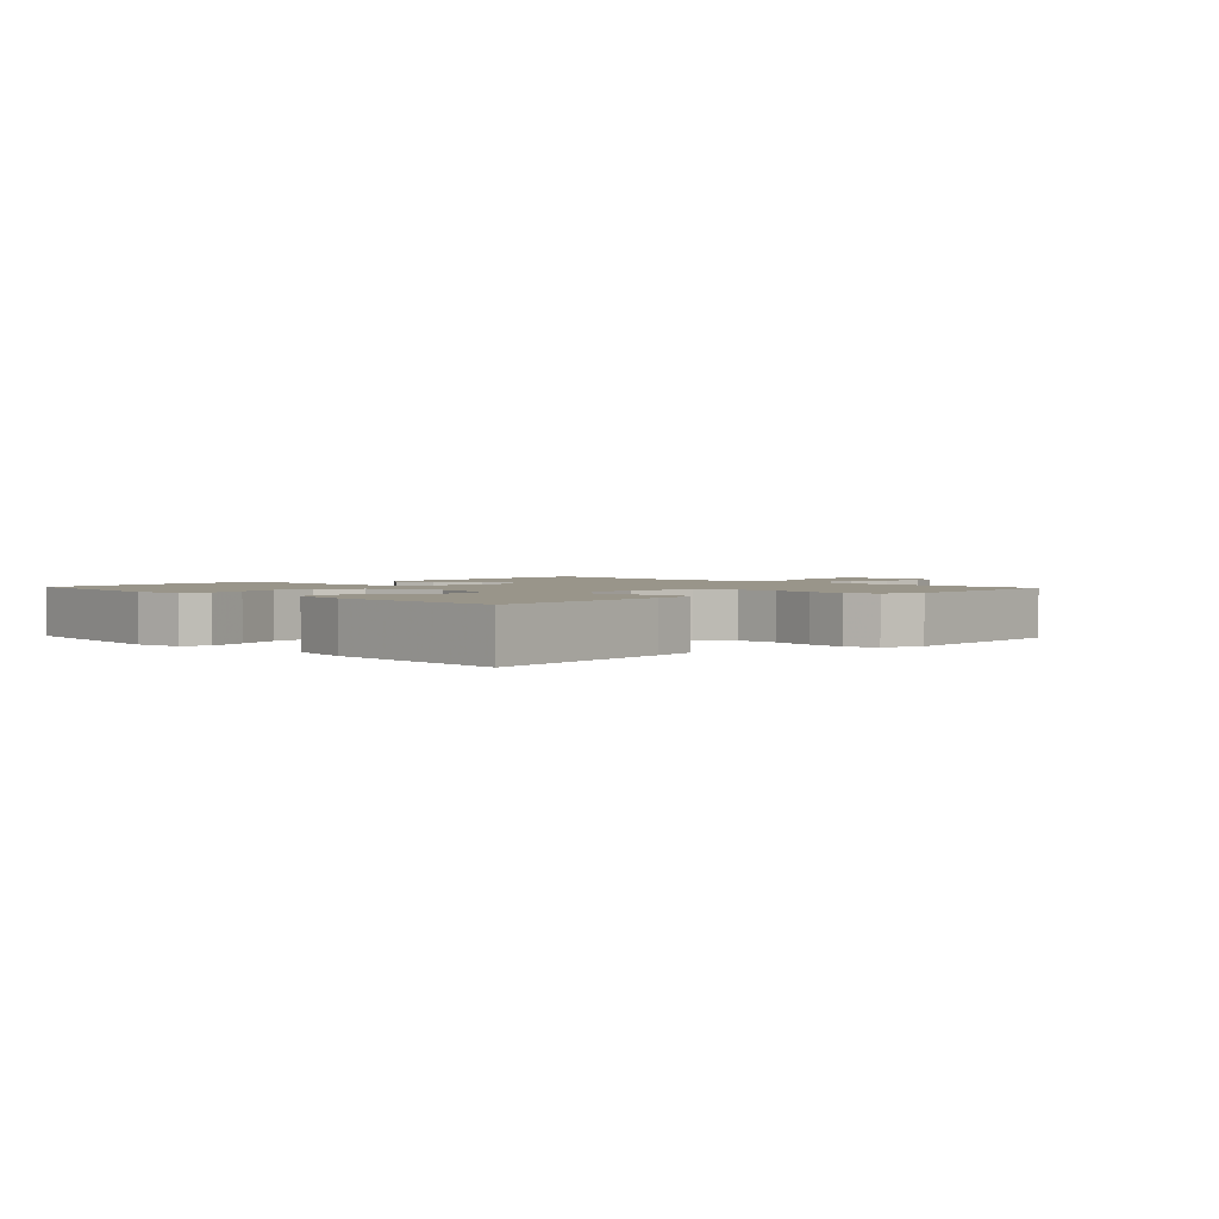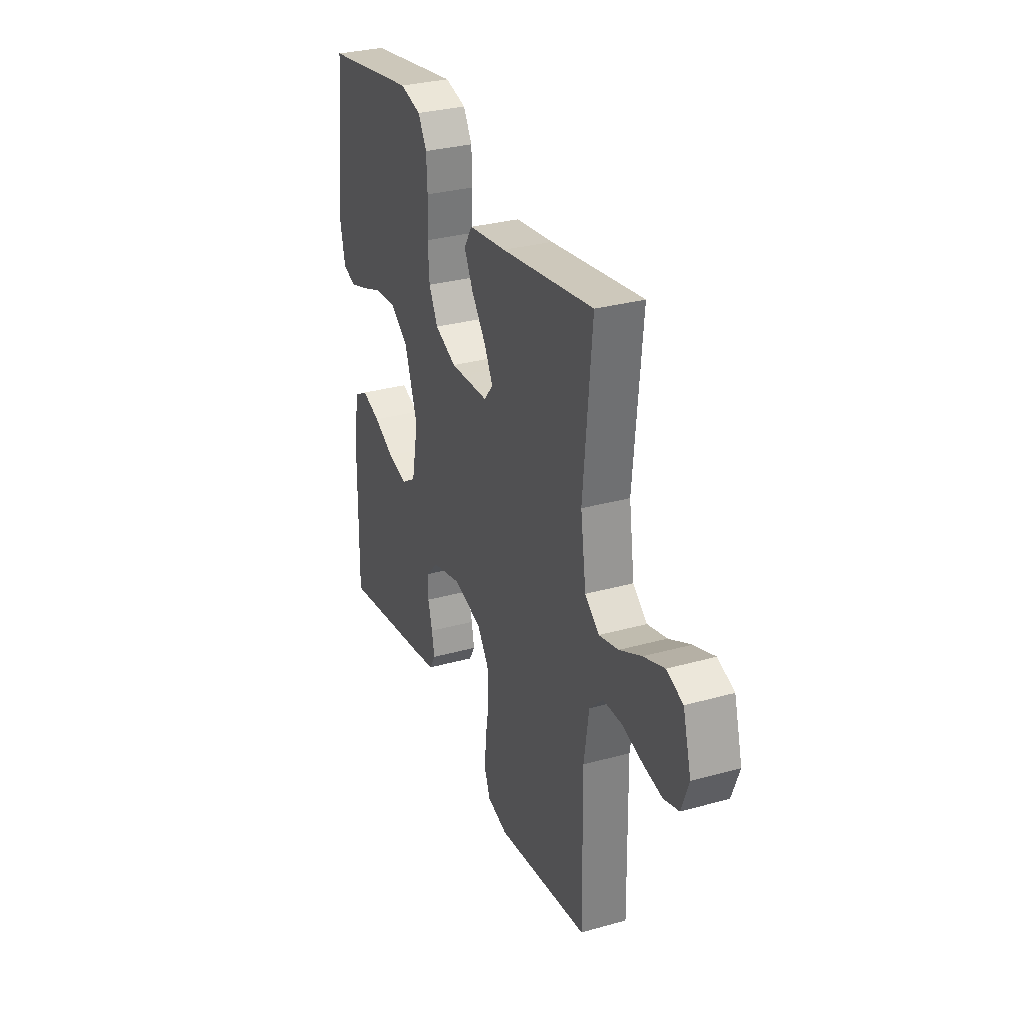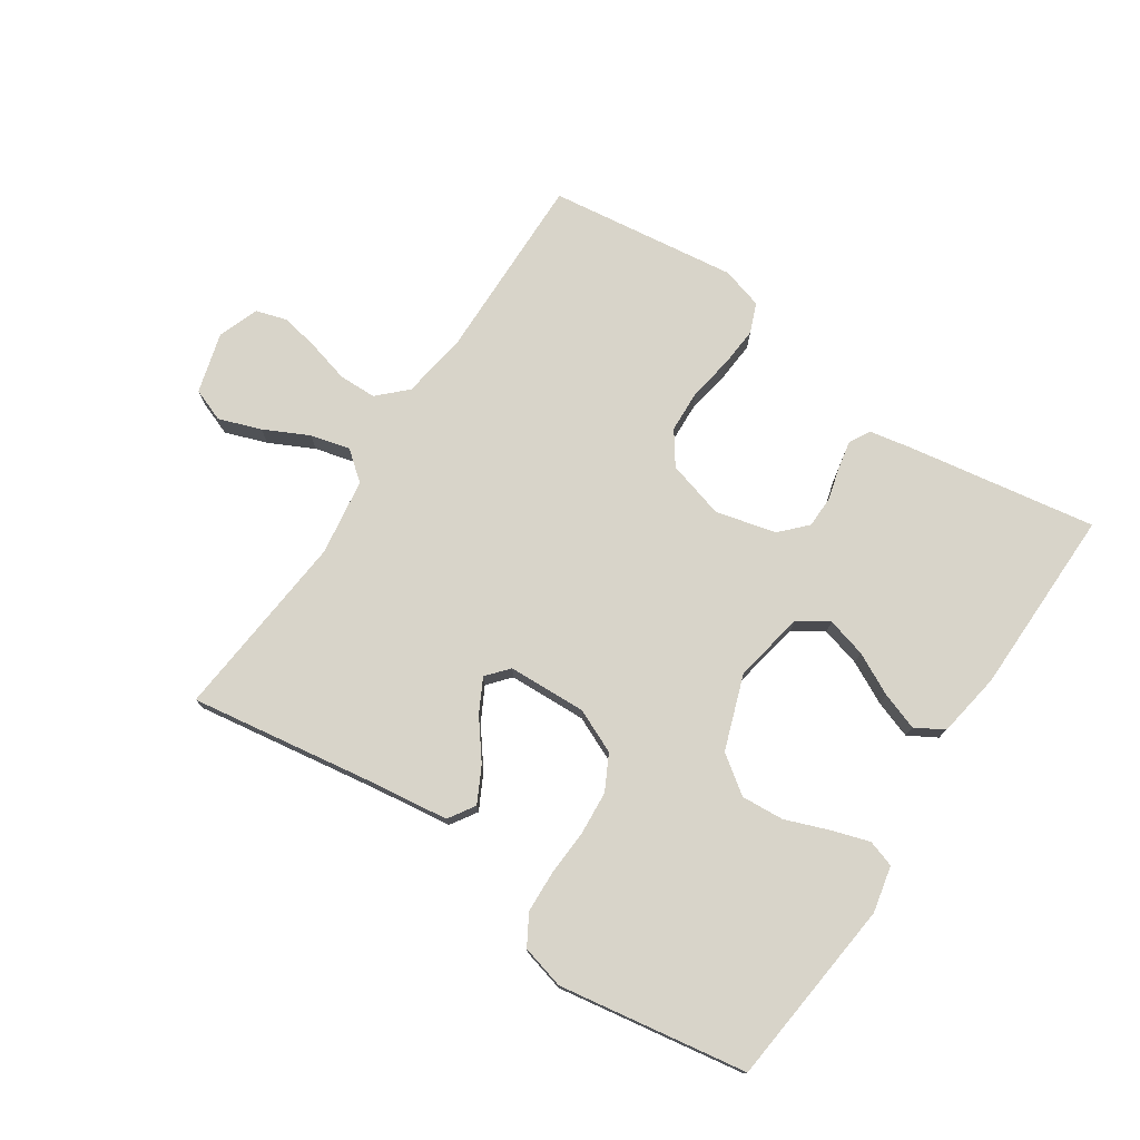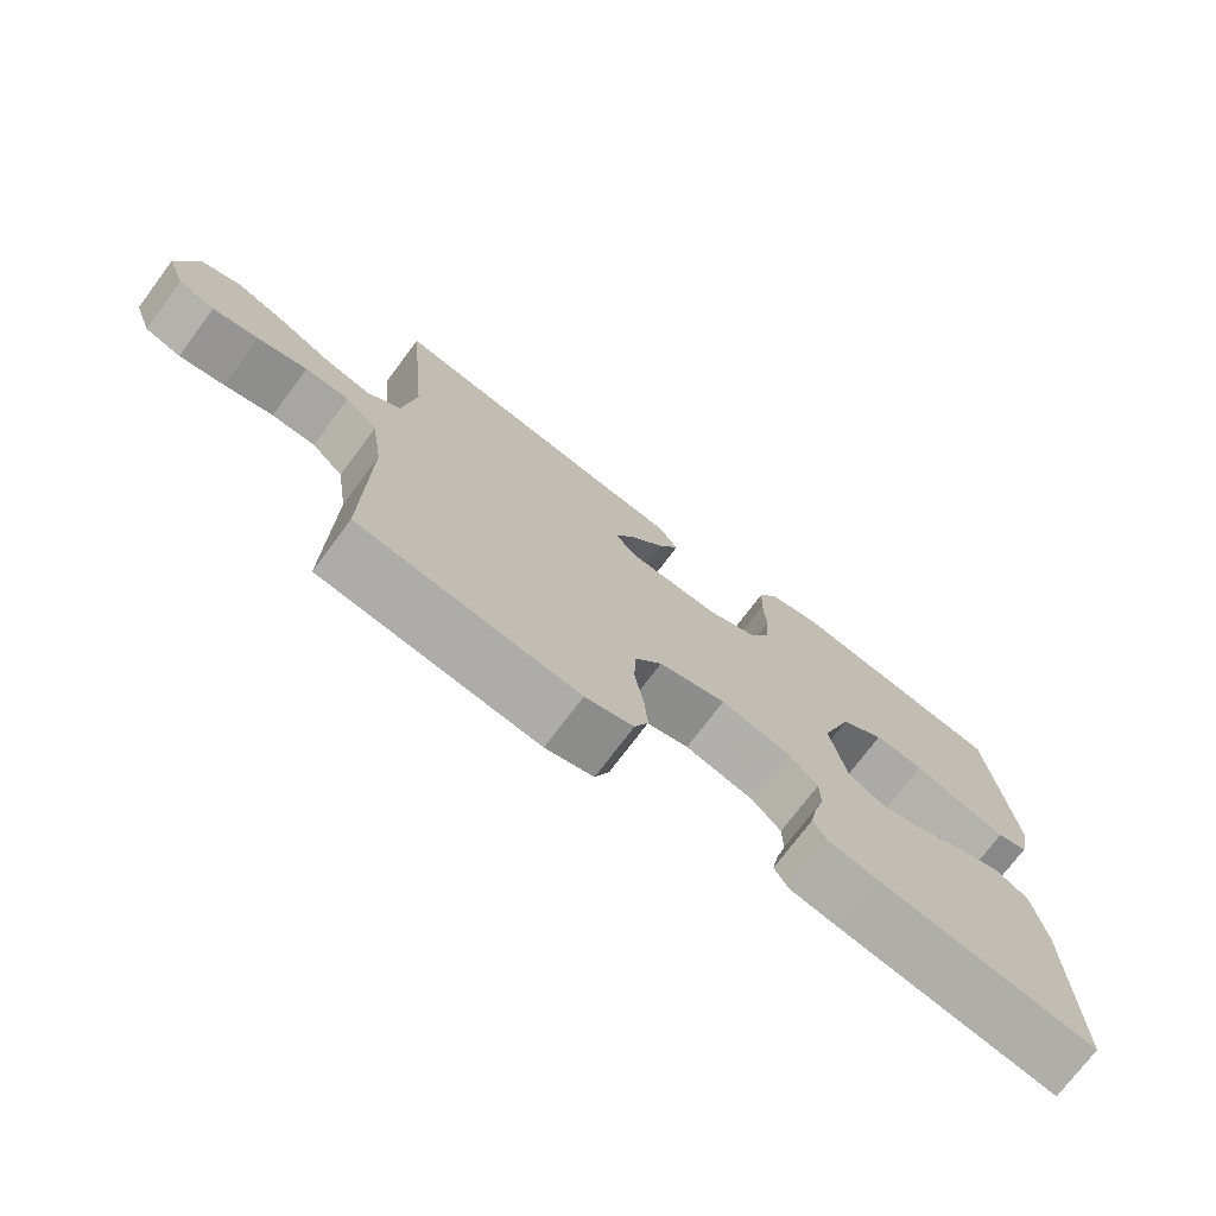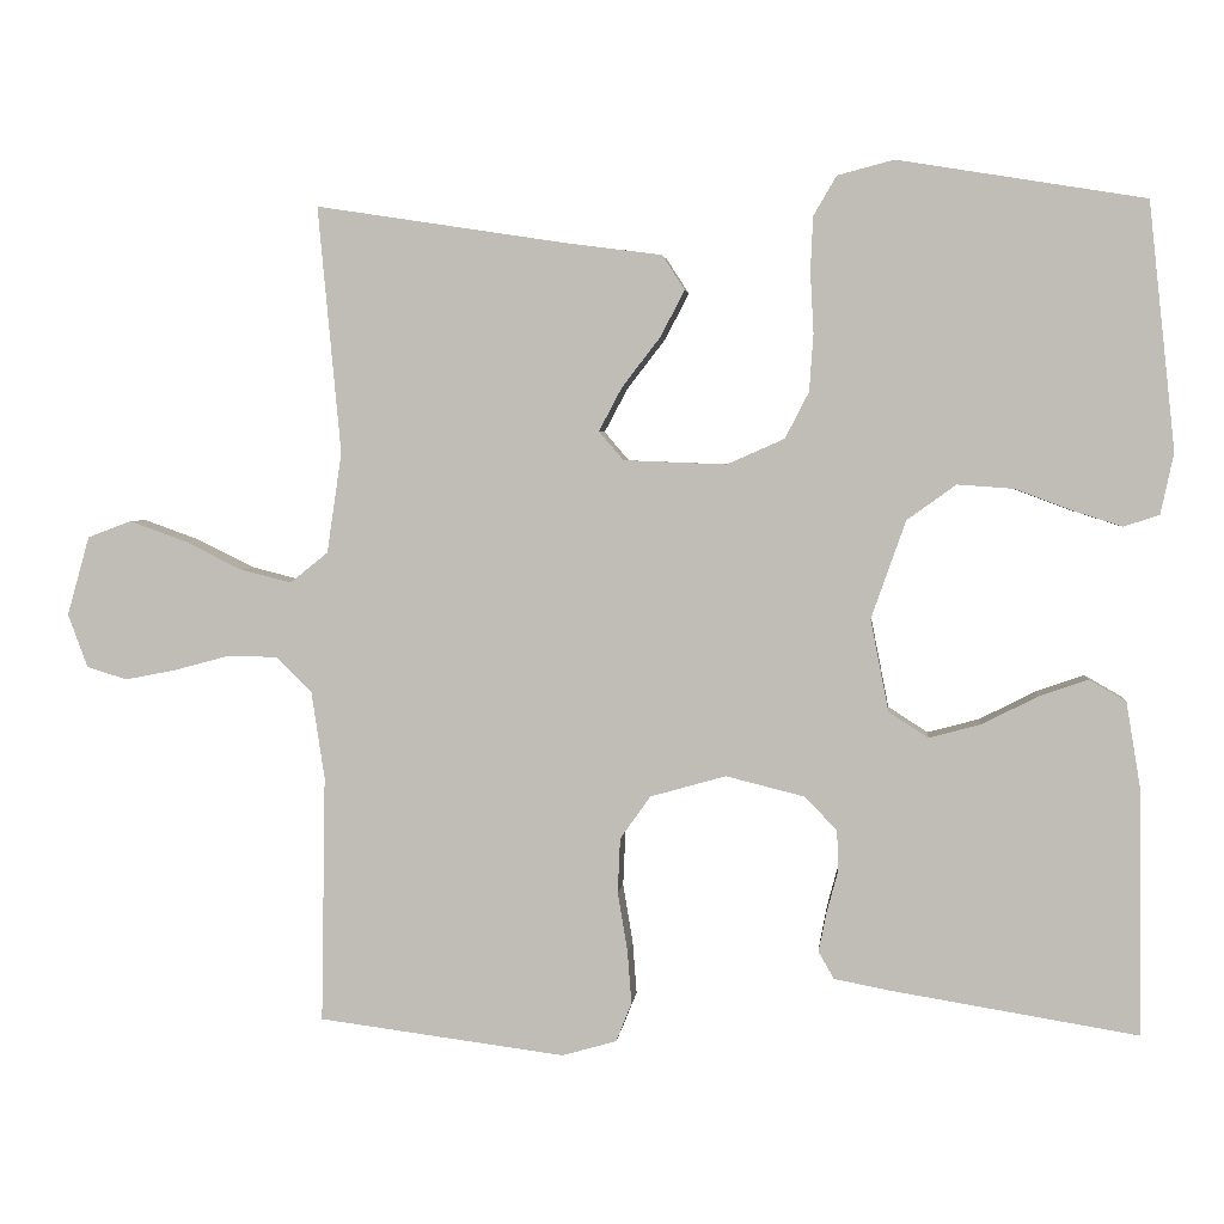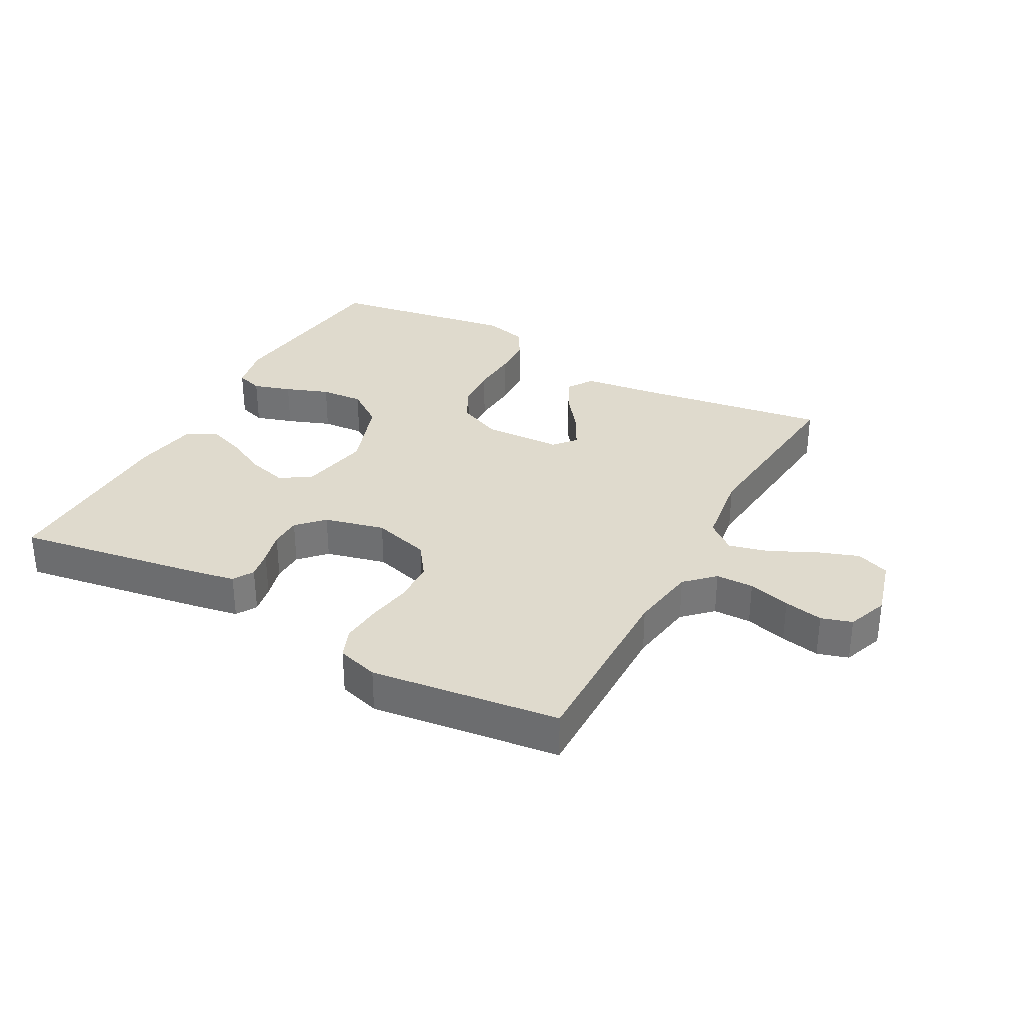
<metadata>
{"format":"obj","ext":"obj","renderer":"f3d","projection":"perspective","resolution":1024,"background":"white","views":[{"elev":2.1,"azim":137.1,"up":"+Y"},{"elev":30.7,"azim":-111.9,"up":"+Z"},{"elev":75.7,"azim":33.7,"up":"+Y"},{"elev":-73.8,"azim":-36.8,"up":"+Z"},{"elev":3.1,"azim":5.7,"up":"+Z"},{"elev":32.7,"azim":-151.2,"up":"+Y"}]}
</metadata>
<code>
v 0.5 0.07 -0.5
v 0.2 0.07 -0.451
v 0.132 0.07 -0.438
v 0.113 0.07 -0.405
v 0.122 0.07 -0.359
v 0.136 0.07 -0.307
v 0.135 0.07 -0.257
v 0.096 0.07 -0.216
v 0 0.07 -0.192
v -0.092 0.07 -0.218
v -0.129 0.07 -0.27
v -0.132 0.07 -0.337
v -0.12 0.07 -0.409
v -0.115 0.07 -0.473
v -0.134 0.07 -0.52
v -0.2 0.07 -0.539
v -0.5 0.07 -0.5
v -0.495 0.07 -0.2
v -0.511 0.07 -0.094
v -0.555 0.07 -0.051
v -0.615 0.07 -0.05
v -0.682 0.07 -0.068
v -0.744 0.07 -0.08
v -0.793 0.07 -0.065
v -0.817 0.07 0
v -0.79 0.07 0.096
v -0.737 0.07 0.116
v -0.67 0.07 0.092
v -0.599 0.07 0.057
v -0.536 0.07 0.041
v -0.49 0.07 0.078
v -0.472 0.07 0.2
v -0.5 0.07 0.5
v -0.2 0.07 0.454
v -0.078 0.07 0.438
v -0.051 0.07 0.396
v -0.08 0.07 0.34
v -0.127 0.07 0.279
v -0.155 0.07 0.226
v -0.125 0.07 0.191
v 0 0.07 0.186
v 0.07 0.07 0.217
v 0.099 0.07 0.273
v 0.104 0.07 0.343
v 0.1 0.07 0.417
v 0.103 0.07 0.483
v 0.131 0.07 0.531
v 0.2 0.07 0.549
v 0.5 0.07 0.5
v 0.532 0.07 0.2
v 0.516 0.07 0.126
v 0.473 0.07 0.112
v 0.413 0.07 0.131
v 0.344 0.07 0.157
v 0.276 0.07 0.162
v 0.216 0.07 0.119
v 0.174 0.07 0
v 0.196 0.07 -0.112
v 0.244 0.07 -0.143
v 0.307 0.07 -0.126
v 0.374 0.07 -0.092
v 0.434 0.07 -0.071
v 0.479 0.07 -0.097
v 0.496 0.07 -0.2
v 0.5 0 -0.5
v 0.2 0 -0.451
v 0.132 0 -0.438
v 0.113 0 -0.405
v 0.122 0 -0.359
v 0.136 0 -0.307
v 0.135 0 -0.257
v 0.096 0 -0.216
v 0 0 -0.192
v -0.092 0 -0.218
v -0.129 0 -0.27
v -0.132 0 -0.337
v -0.12 0 -0.409
v -0.115 0 -0.473
v -0.134 0 -0.52
v -0.2 0 -0.539
v -0.5 0 -0.5
v -0.495 0 -0.2
v -0.511 0 -0.094
v -0.555 0 -0.051
v -0.615 0 -0.05
v -0.682 0 -0.068
v -0.744 0 -0.08
v -0.793 0 -0.065
v -0.817 0 0
v -0.79 0 0.096
v -0.737 0 0.116
v -0.67 0 0.092
v -0.599 0 0.057
v -0.536 0 0.041
v -0.49 0 0.078
v -0.472 0 0.2
v -0.5 0 0.5
v -0.2 0 0.454
v -0.078 0 0.438
v -0.051 0 0.396
v -0.08 0 0.34
v -0.127 0 0.279
v -0.155 0 0.226
v -0.125 0 0.191
v 0 0 0.186
v 0.07 0 0.217
v 0.099 0 0.273
v 0.104 0 0.343
v 0.1 0 0.417
v 0.103 0 0.483
v 0.131 0 0.531
v 0.2 0 0.549
v 0.5 0 0.5
v 0.532 0 0.2
v 0.516 0 0.126
v 0.473 0 0.112
v 0.413 0 0.131
v 0.344 0 0.157
v 0.276 0 0.162
v 0.216 0 0.119
v 0.174 0 0
v 0.196 0 -0.112
v 0.244 0 -0.143
v 0.307 0 -0.126
v 0.374 0 -0.092
v 0.434 0 -0.071
v 0.479 0 -0.097
v 0.496 0 -0.2
f 60 61 62 63
f 59 60 63 64
f 51 52 53 54
f 49 50 51 54
f 49 54 55
f 48 49 55 56
f 44 45 46 47
f 43 44 47 48
f 35 36 37 38
f 34 35 38 39
f 32 33 34 39
f 31 32 39 40
f 26 27 28 29
f 26 29 30
f 25 26 30
f 24 25 30
f 21 22 23 24
f 21 24 30
f 20 21 30 31
f 15 16 17 18
f 15 18 19
f 12 13 14 15
f 12 15 19
f 11 12 19 20
f 3 4 5 6
f 1 2 3 6
f 59 64 1 6
f 58 59 6 7
f 57 58 7 8
f 43 48 56 57
f 42 43 57 8
f 41 42 8 9
f 40 41 9 10
f 20 31 40
f 10 11 20 40
f 127 126 125 124
f 128 127 124 123
f 118 117 116 115
f 118 115 114 113
f 119 118 113
f 120 119 113 112
f 111 110 109 108
f 112 111 108 107
f 102 101 100 99
f 103 102 99 98
f 103 98 97 96
f 104 103 96 95
f 93 92 91 90
f 94 93 90
f 94 90 89
f 94 89 88
f 88 87 86 85
f 94 88 85
f 95 94 85 84
f 82 81 80 79
f 83 82 79
f 79 78 77 76
f 83 79 76
f 84 83 76 75
f 70 69 68 67
f 70 67 66 65
f 70 65 128 123
f 71 70 123 122
f 72 71 122 121
f 121 120 112 107
f 72 121 107 106
f 73 72 106 105
f 74 73 105 104
f 104 95 84
f 104 84 75 74
f 1 65 66 2
f 2 66 67 3
f 3 67 68 4
f 4 68 69 5
f 5 69 70 6
f 6 70 71 7
f 7 71 72 8
f 8 72 73 9
f 9 73 74 10
f 10 74 75 11
f 11 75 76 12
f 12 76 77 13
f 13 77 78 14
f 14 78 79 15
f 15 79 80 16
f 16 80 81 17
f 17 81 82 18
f 18 82 83 19
f 19 83 84 20
f 20 84 85 21
f 21 85 86 22
f 22 86 87 23
f 23 87 88 24
f 24 88 89 25
f 25 89 90 26
f 26 90 91 27
f 27 91 92 28
f 28 92 93 29
f 29 93 94 30
f 30 94 95 31
f 31 95 96 32
f 32 96 97 33
f 33 97 98 34
f 34 98 99 35
f 35 99 100 36
f 36 100 101 37
f 37 101 102 38
f 38 102 103 39
f 39 103 104 40
f 40 104 105 41
f 41 105 106 42
f 42 106 107 43
f 43 107 108 44
f 44 108 109 45
f 45 109 110 46
f 46 110 111 47
f 47 111 112 48
f 48 112 113 49
f 49 113 114 50
f 50 114 115 51
f 51 115 116 52
f 52 116 117 53
f 53 117 118 54
f 54 118 119 55
f 55 119 120 56
f 56 120 121 57
f 57 121 122 58
f 58 122 123 59
f 59 123 124 60
f 60 124 125 61
f 61 125 126 62
f 62 126 127 63
f 63 127 128 64
f 64 128 65 1

</code>
